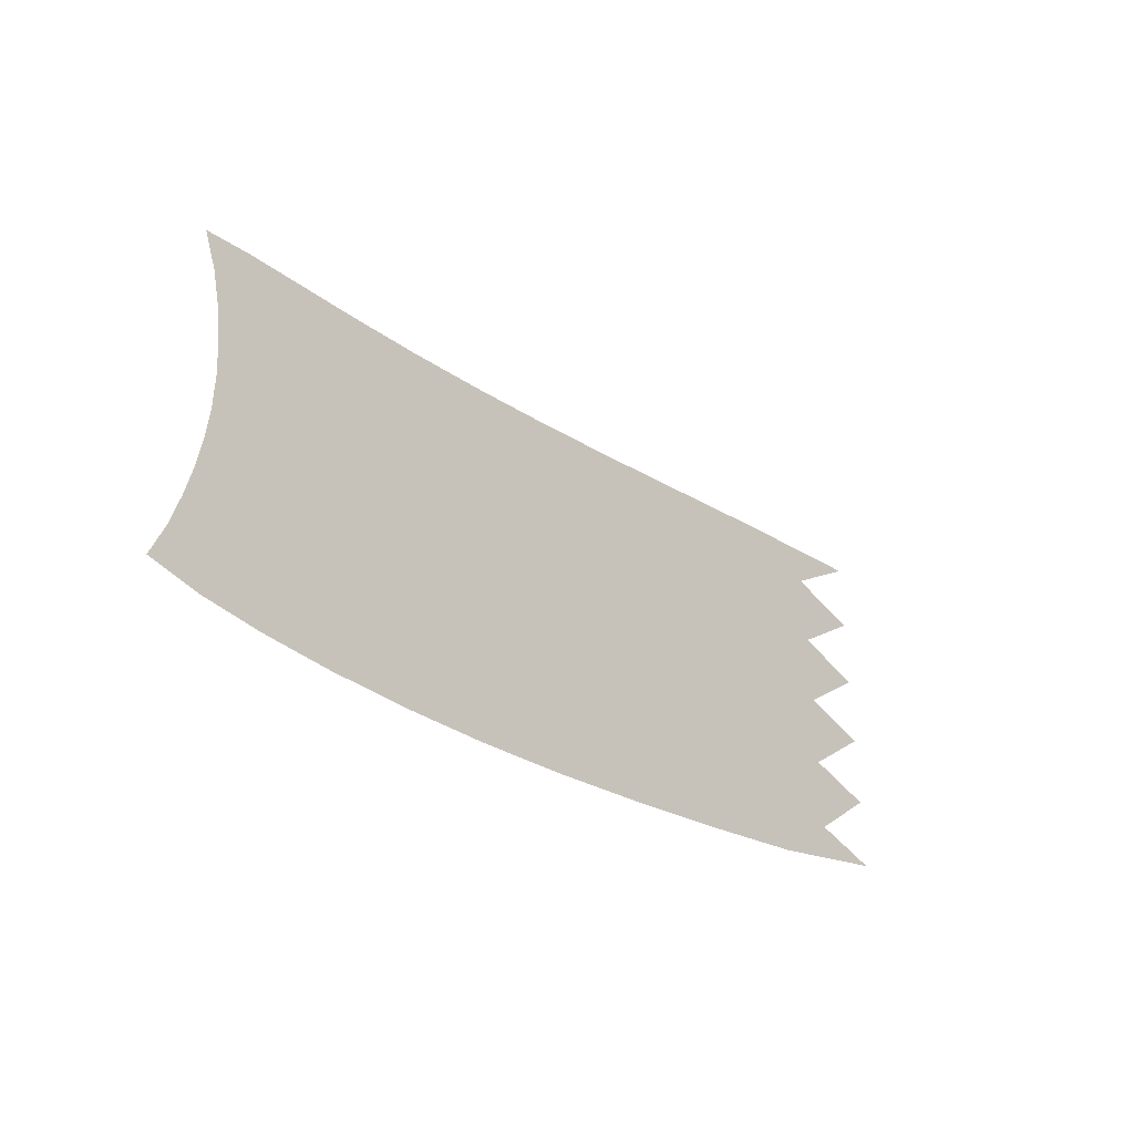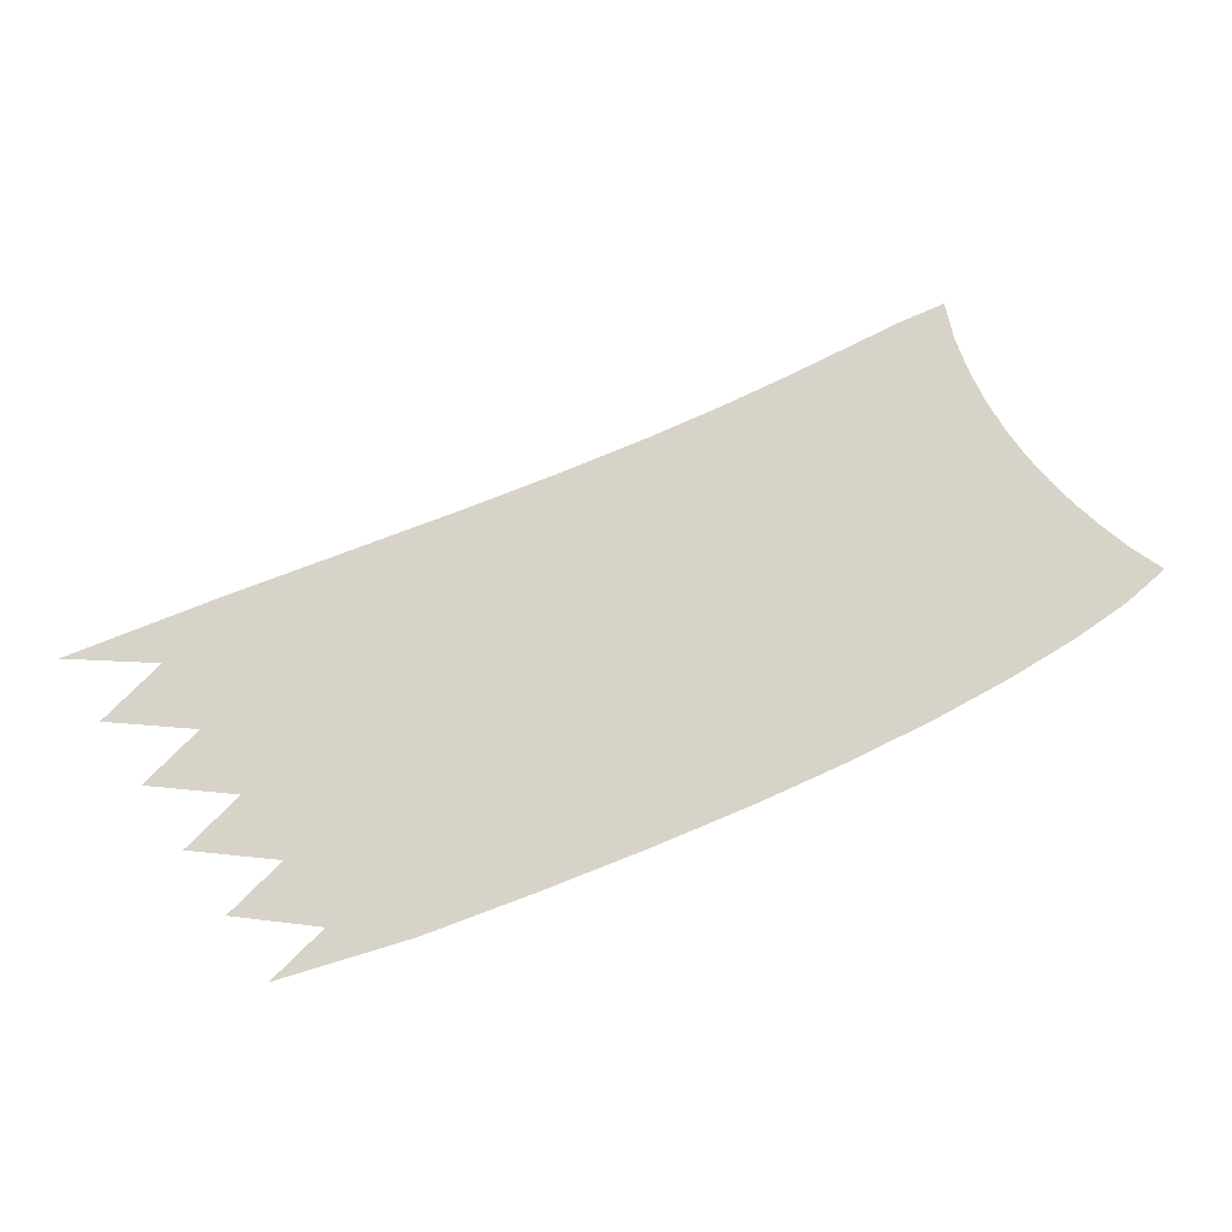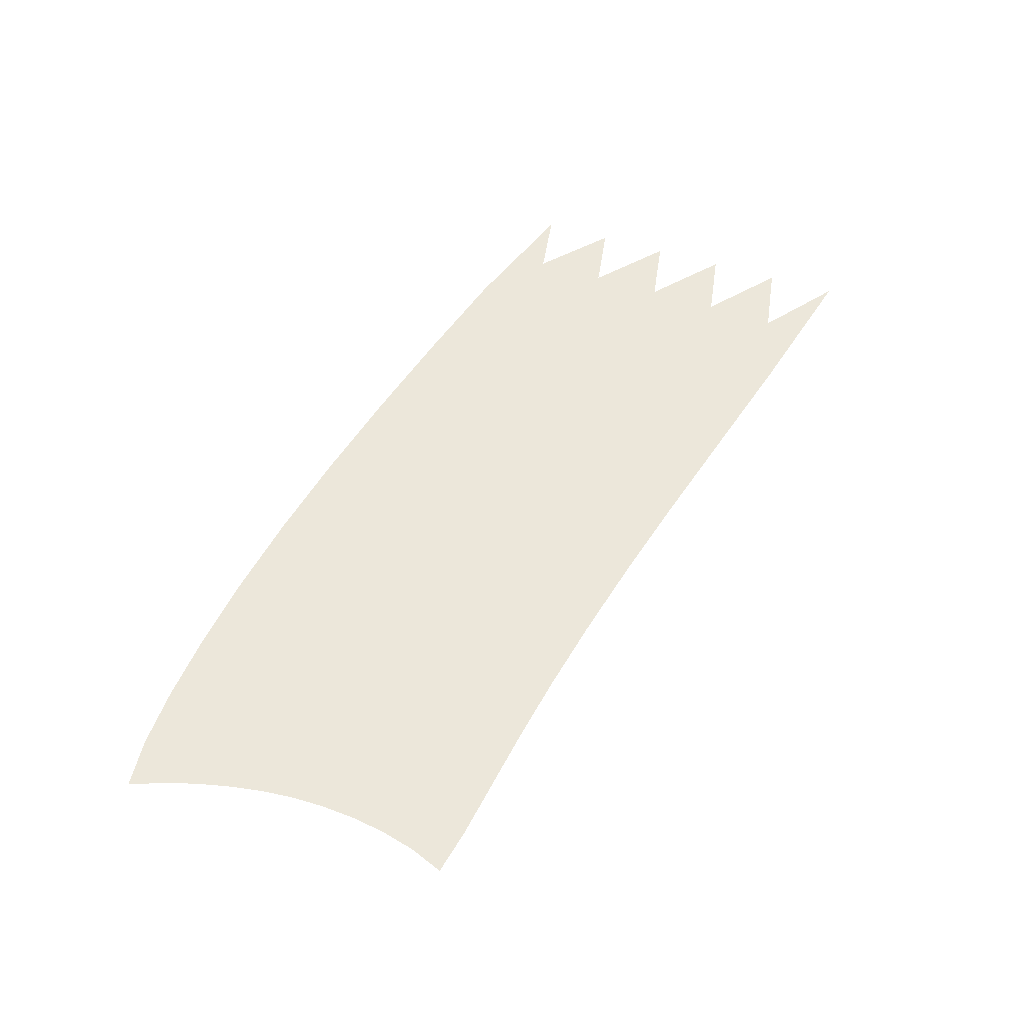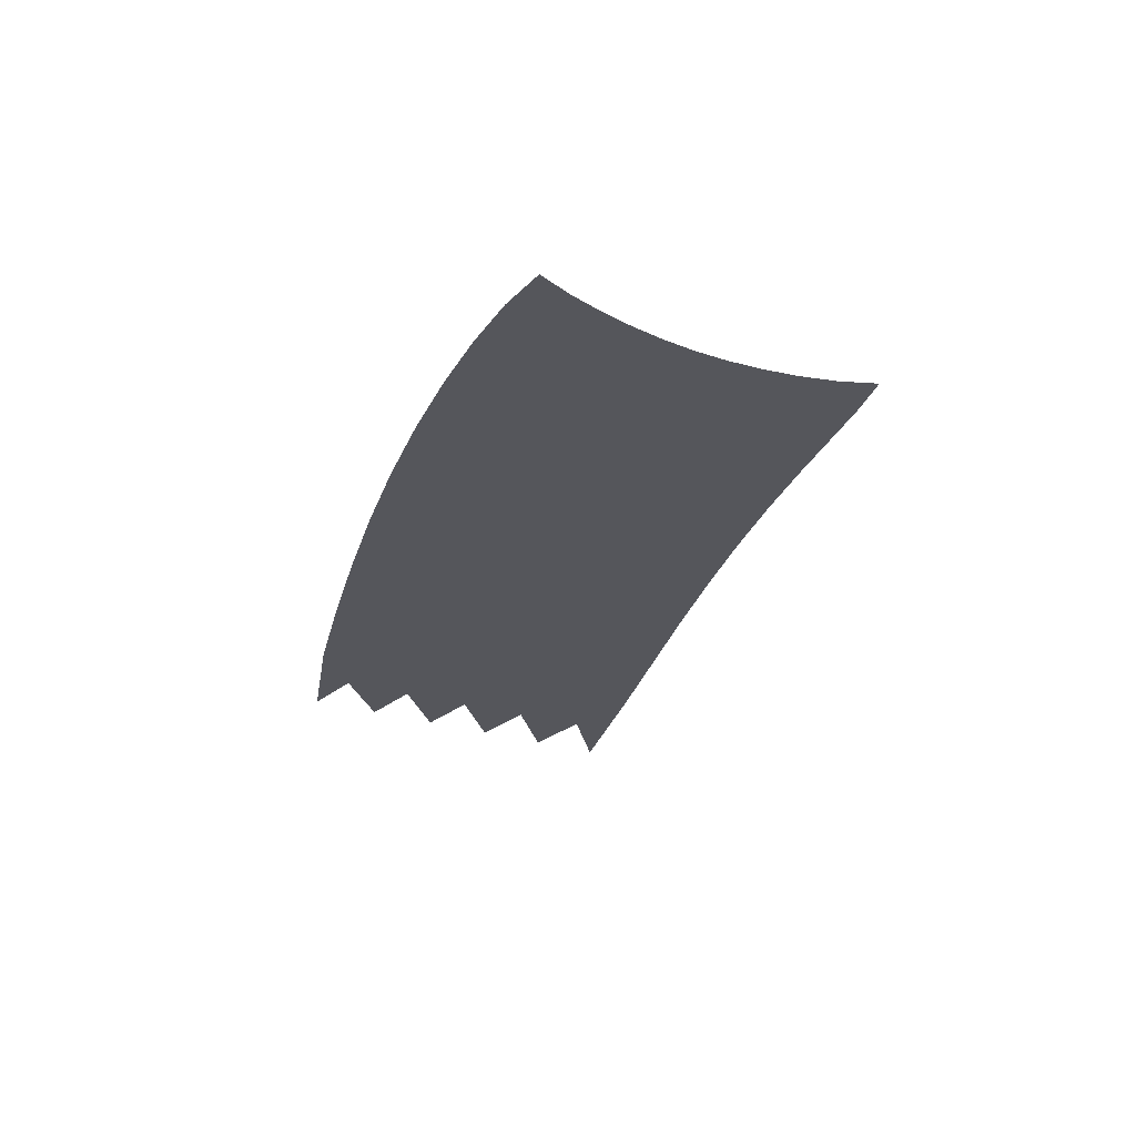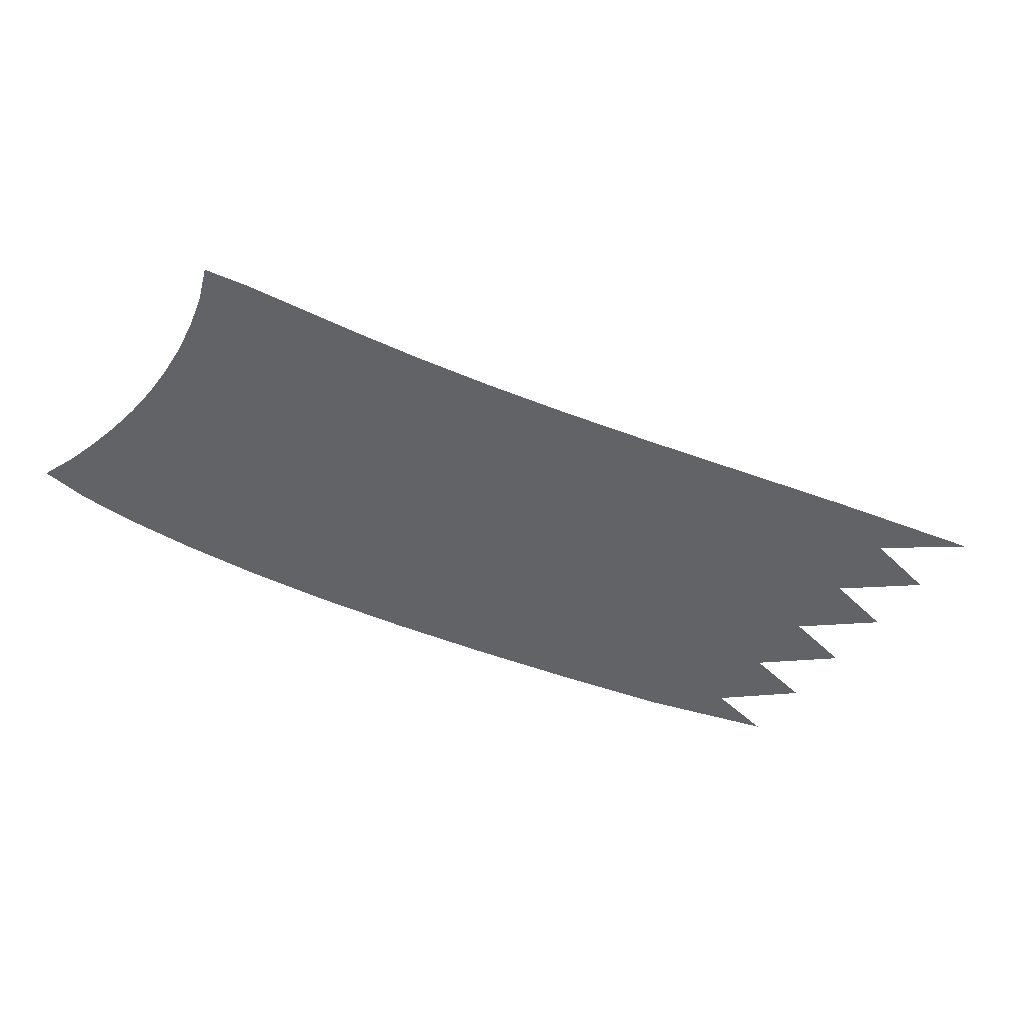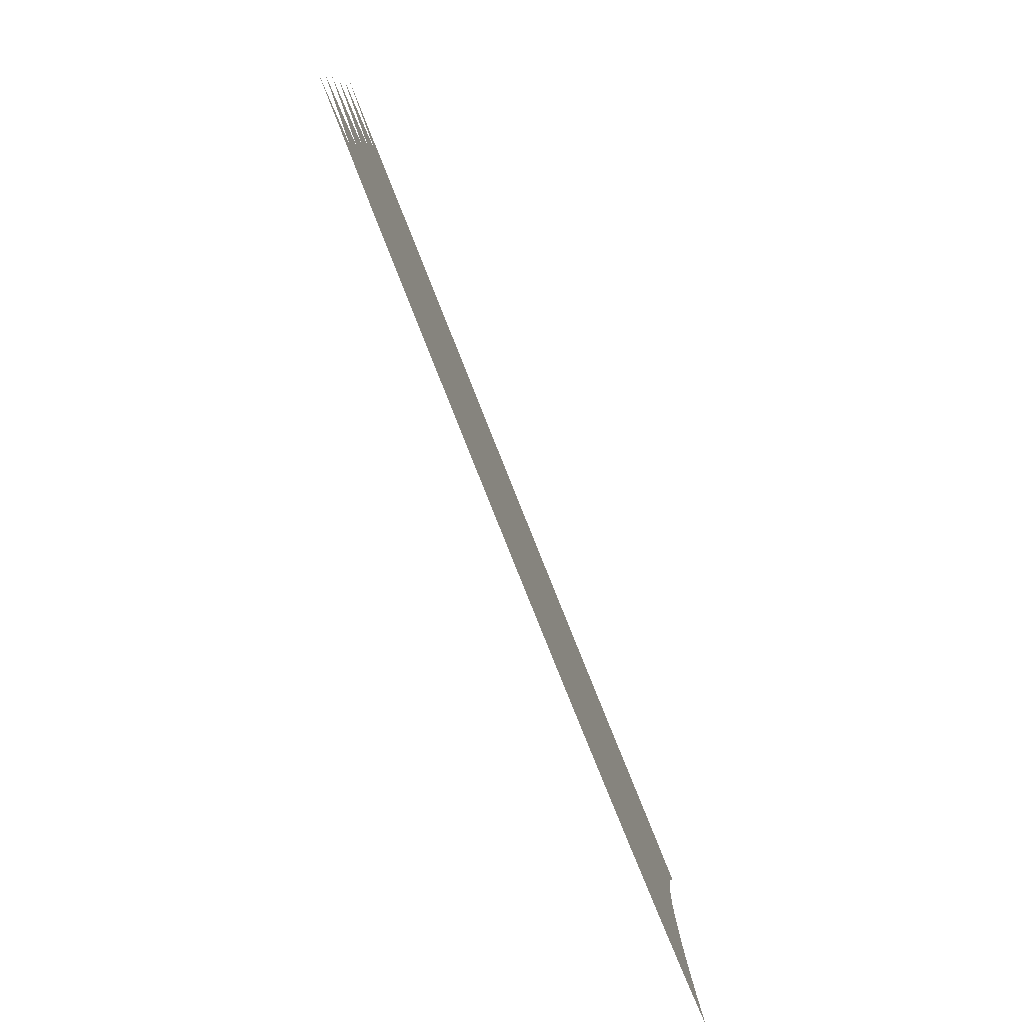
<metadata>
{"format":"obj","ext":"obj","renderer":"f3d","projection":"perspective","resolution":1024,"background":"white","views":[{"elev":-37.9,"azim":130.2,"up":"+Y"},{"elev":77.1,"azim":-34.7,"up":"+Z"},{"elev":53.3,"azim":108.8,"up":"+Z"},{"elev":-26.3,"azim":62.8,"up":"+Z"},{"elev":-51.0,"azim":144.2,"up":"+Z"},{"elev":-79.4,"azim":-67.5,"up":"+Y"}]}
</metadata>
<code>
v  0.00719  9.998  0
v  2.188  9.49  0
v  3.869  9.07  0
v  5.351  8.702  0
v  6.695  8.386  0
v  7.916  8.125  0
v  9.018  7.919  0
v  10  7.76  0
v  10.87  7.637  0
v  11.63  7.53  0
v  12.26  7.405  0
v  1.068  9.189  0
v  2.296  8.953  0
v  3.777  8.58  0
v  5.213  8.224  0
v  6.549  7.912  0
v  7.771  7.651  0
v  8.877  7.441  0
v  9.864  7.278  0
v  10.73  7.152  0
v  11.47  7.047  0
v  12.08  6.935  0
v  0.01295  8.997  0
v  2.021  8.478  0
v  3.642  8.084  0
v  5.1  7.733  0
v  6.439  7.424  0
v  7.663  7.164  0
v  8.771  6.954  0
v  9.758  6.79  0
v  10.62  6.663  0
v  11.36  6.561  0
v  11.97  6.468  0
v  1.012  8.182  0
v  2.188  7.941  0
v  3.628  7.579  0
v  5.041  7.233  0
v  6.368  6.928  0
v  7.59  6.67  0
v  8.698  6.46  0
v  9.687  6.297  0
v  10.55  6.172  0
v  11.29  6.077  0
v  11.9  6.003  0
v  0.01244  7.996  0
v  1.961  7.467  0
v  3.549  7.073  0
v  4.989  6.727  0
v  6.321  6.425  0
v  7.546  6.169  0
v  8.658  5.962  0
v  9.651  5.801  0
v  10.52  5.681  0
v  11.26  5.595  0
v  11.88  5.542  0
v  0.9899  7.175  0
v  2.148  6.928  0
v  3.571  6.564  0
v  4.975  6.22  0
v  6.302  5.918  0
v  7.529  5.665  0
v  8.647  5.462  0
v  9.646  5.306  0
v  10.52  5.193  0
v  11.27  5.12  0
v  11.89  5.089  0
v  0.01225  6.996  0
v  1.94  6.454  0
v  3.517  6.056  0
v  4.956  5.709  0
v  6.295  5.409  0
v  7.533  5.159  0
v  8.661  4.961  0
v  9.67  4.812  0
v  10.55  4.709  0
v  11.31  4.652  0
v  11.93  4.647  0
v  0.9818  6.169  0
v  2.132  5.914  0
v  3.552  5.544  0
v  4.962  5.199  0
v  6.303  4.9  0
v  7.553  4.653  0
v  8.695  4.46  0
v  9.719  4.32  0
v  10.61  4.229  0
v  11.38  4.19  0
v  12  4.213  0
v  0.0121  5.996  0
v  1.922  5.44  0
v  3.497  5.035  0
v  4.948  4.687  0
v  6.31  4.388  0
v  7.579  4.144  0
v  8.742  3.957  0
v  9.786  3.826  0
v  10.7  3.748  0
v  11.48  3.726  0
v  12.11  3.777  0
v  0.9624  5.163  0
v  2.094  4.894  0
v  3.513  4.52  0
v  4.942  4.174  0
v  6.314  3.876  0
v  7.605  3.634  0
v  8.794  3.452  0
v  9.864  3.329  0
v  10.8  3.261  0
v  11.6  3.252  0
v  12.24  3.325  0
v  0.005921  4.999  0
v  1.839  4.409  0
v  3.418  4.007  0
v  4.896  3.661  0
v  6.298  3.363  0
v  7.617  3.122  0
v  8.837  2.942  0
v  9.939  2.824  0
v  10.91  2.764  0
v  11.74  2.763  0
v  12.44  2.839  0
f 1 2 13
f 1 13 12
f 2 3 14
f 2 14 13
f 3 4 15
f 3 15 14
f 4 5 16
f 4 16 15
f 5 6 17
f 5 17 16
f 6 7 18
f 6 18 17
f 7 8 19
f 7 19 18
f 8 9 20
f 8 20 19
f 9 10 21
f 9 21 20
f 10 11 22
f 10 22 21
f 12 13 24
f 12 24 23
f 13 14 25
f 13 25 24
f 14 15 26
f 14 26 25
f 15 16 27
f 15 27 26
f 16 17 28
f 16 28 27
f 17 18 29
f 17 29 28
f 18 19 30
f 18 30 29
f 19 20 31
f 19 31 30
f 20 21 32
f 20 32 31
f 21 22 33
f 21 33 32
f 23 24 35
f 23 35 34
f 24 25 36
f 24 36 35
f 25 26 37
f 25 37 36
f 26 27 38
f 26 38 37
f 27 28 39
f 27 39 38
f 28 29 40
f 28 40 39
f 29 30 41
f 29 41 40
f 30 31 42
f 30 42 41
f 31 32 43
f 31 43 42
f 32 33 44
f 32 44 43
f 34 35 46
f 34 46 45
f 35 36 47
f 35 47 46
f 36 37 48
f 36 48 47
f 37 38 49
f 37 49 48
f 38 39 50
f 38 50 49
f 39 40 51
f 39 51 50
f 40 41 52
f 40 52 51
f 41 42 53
f 41 53 52
f 42 43 54
f 42 54 53
f 43 44 55
f 43 55 54
f 45 46 57
f 45 57 56
f 46 47 58
f 46 58 57
f 47 48 59
f 47 59 58
f 48 49 60
f 48 60 59
f 49 50 61
f 49 61 60
f 50 51 62
f 50 62 61
f 51 52 63
f 51 63 62
f 52 53 64
f 52 64 63
f 53 54 65
f 53 65 64
f 54 55 66
f 54 66 65
f 56 57 68
f 56 68 67
f 57 58 69
f 57 69 68
f 58 59 70
f 58 70 69
f 59 60 71
f 59 71 70
f 60 61 72
f 60 72 71
f 61 62 73
f 61 73 72
f 62 63 74
f 62 74 73
f 63 64 75
f 63 75 74
f 64 65 76
f 64 76 75
f 65 66 77
f 65 77 76
f 67 68 79
f 67 79 78
f 68 69 80
f 68 80 79
f 69 70 81
f 69 81 80
f 70 71 82
f 70 82 81
f 71 72 83
f 71 83 82
f 72 73 84
f 72 84 83
f 73 74 85
f 73 85 84
f 74 75 86
f 74 86 85
f 75 76 87
f 75 87 86
f 76 77 88
f 76 88 87
f 78 79 90
f 78 90 89
f 79 80 91
f 79 91 90
f 80 81 92
f 80 92 91
f 81 82 93
f 81 93 92
f 82 83 94
f 82 94 93
f 83 84 95
f 83 95 94
f 84 85 96
f 84 96 95
f 85 86 97
f 85 97 96
f 86 87 98
f 86 98 97
f 87 88 99
f 87 99 98
f 89 90 101
f 89 101 100
f 90 91 102
f 90 102 101
f 91 92 103
f 91 103 102
f 92 93 104
f 92 104 103
f 93 94 105
f 93 105 104
f 94 95 106
f 94 106 105
f 95 96 107
f 95 107 106
f 96 97 108
f 96 108 107
f 97 98 109
f 97 109 108
f 98 99 110
f 98 110 109
f 100 101 112
f 100 112 111
f 101 102 113
f 101 113 112
f 102 103 114
f 102 114 113
f 103 104 115
f 103 115 114
f 104 105 116
f 104 116 115
f 105 106 117
f 105 117 116
f 106 107 118
f 106 118 117
f 107 108 119
f 107 119 118
f 108 109 120
f 108 120 119
f 109 110 121
f 109 121 120

</code>
